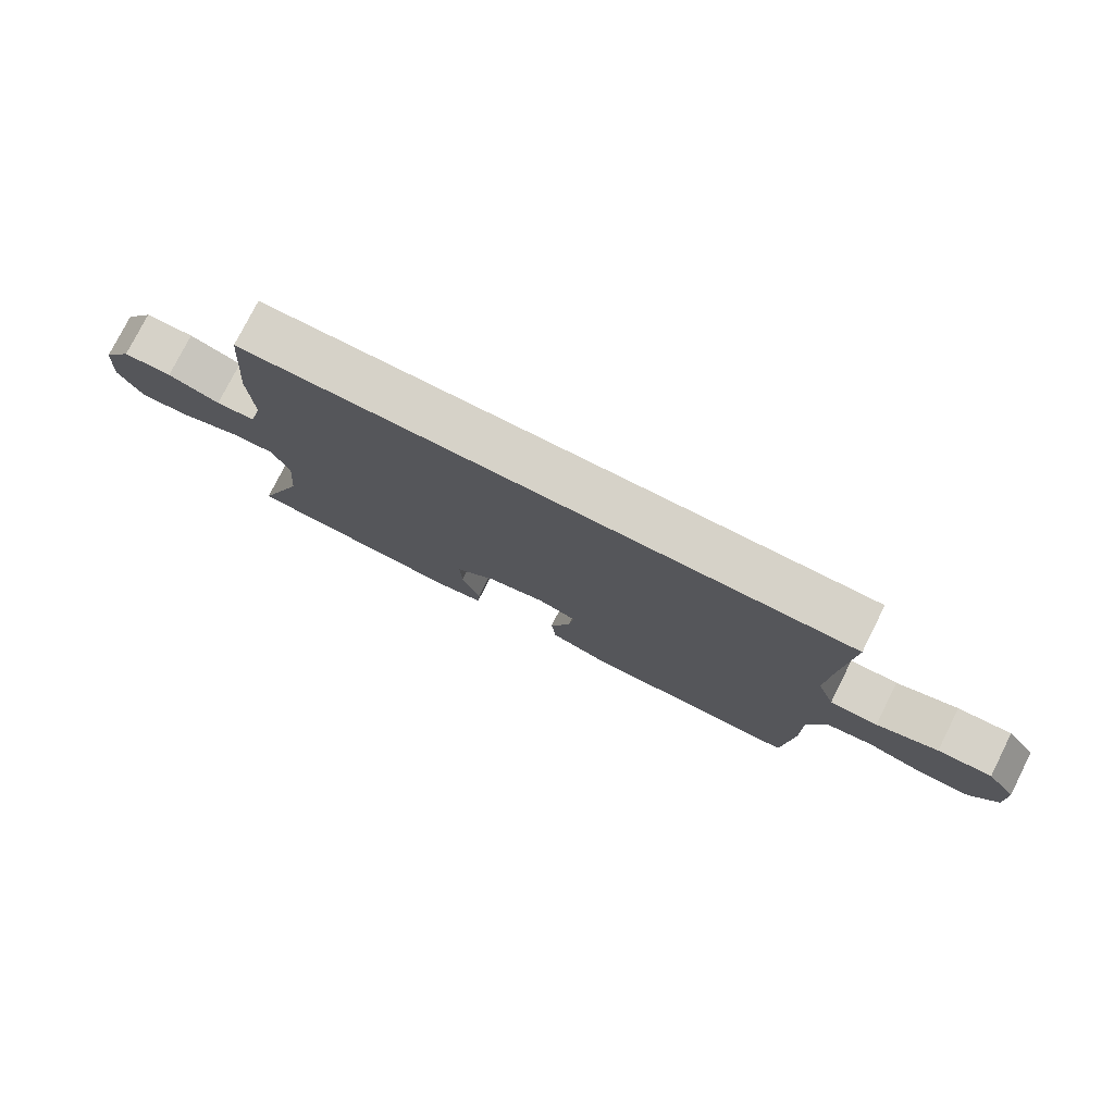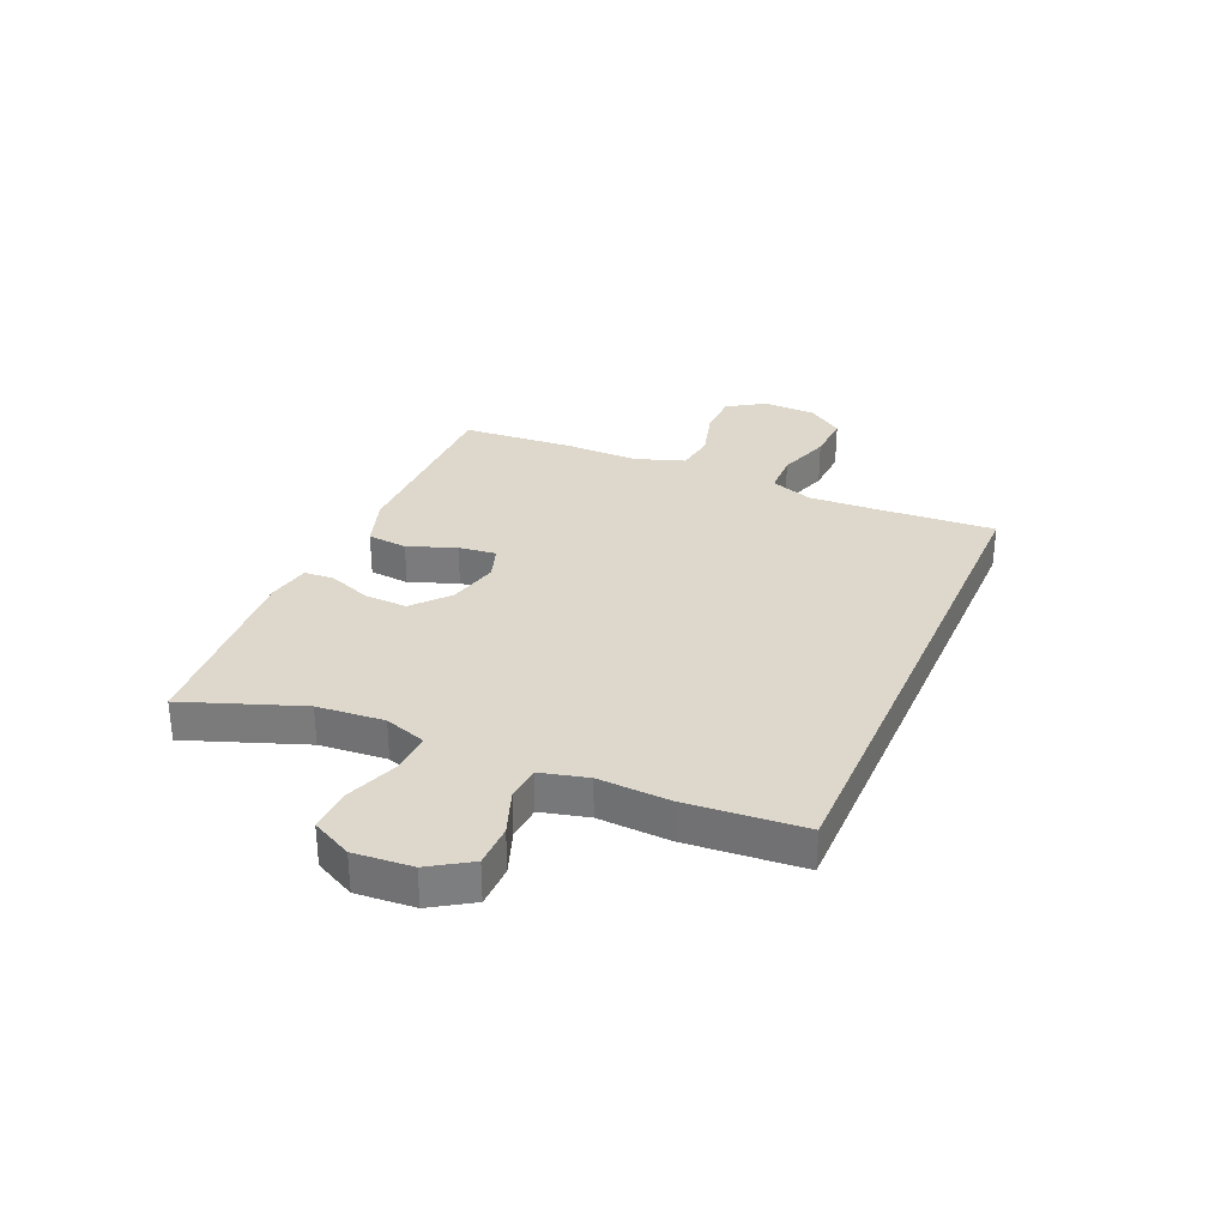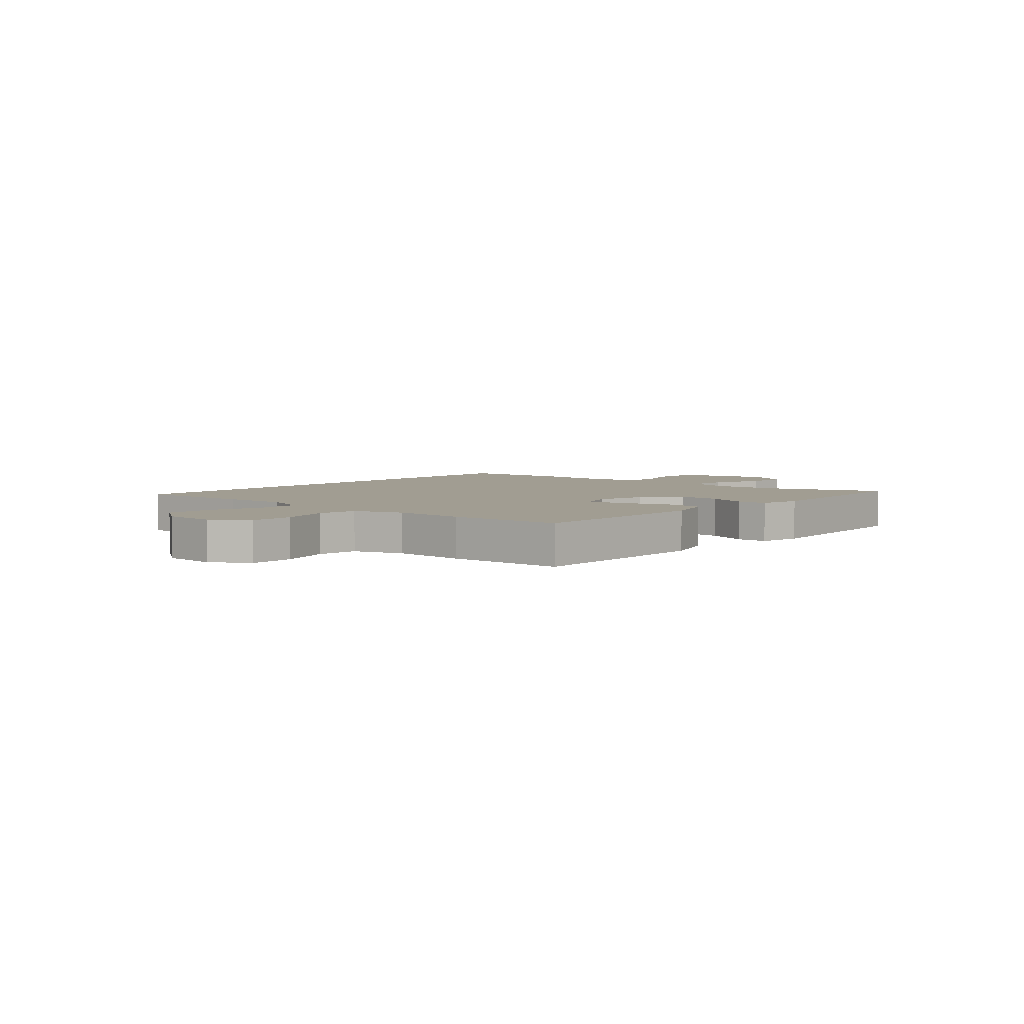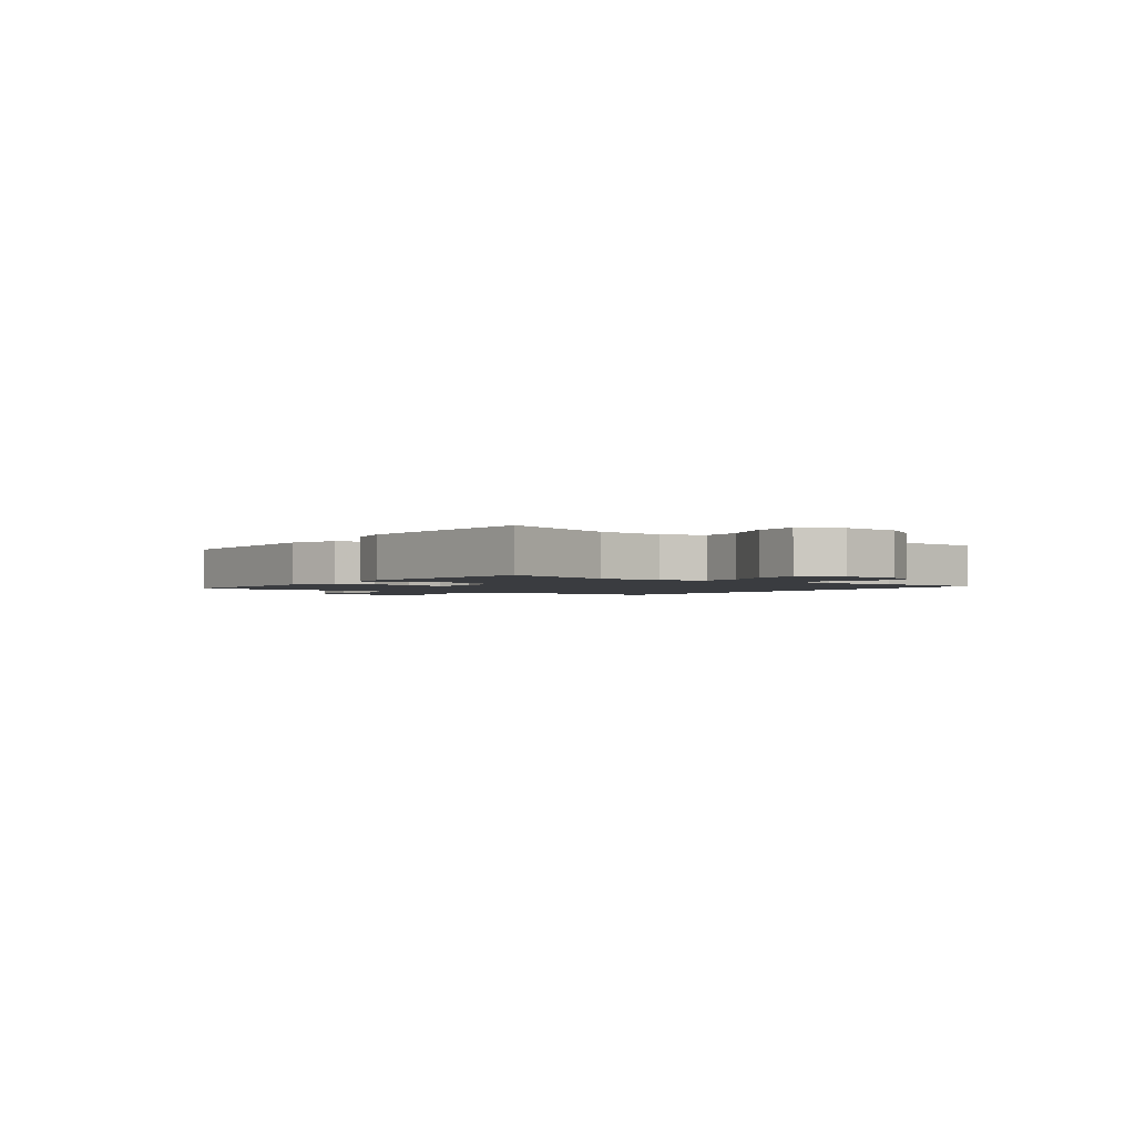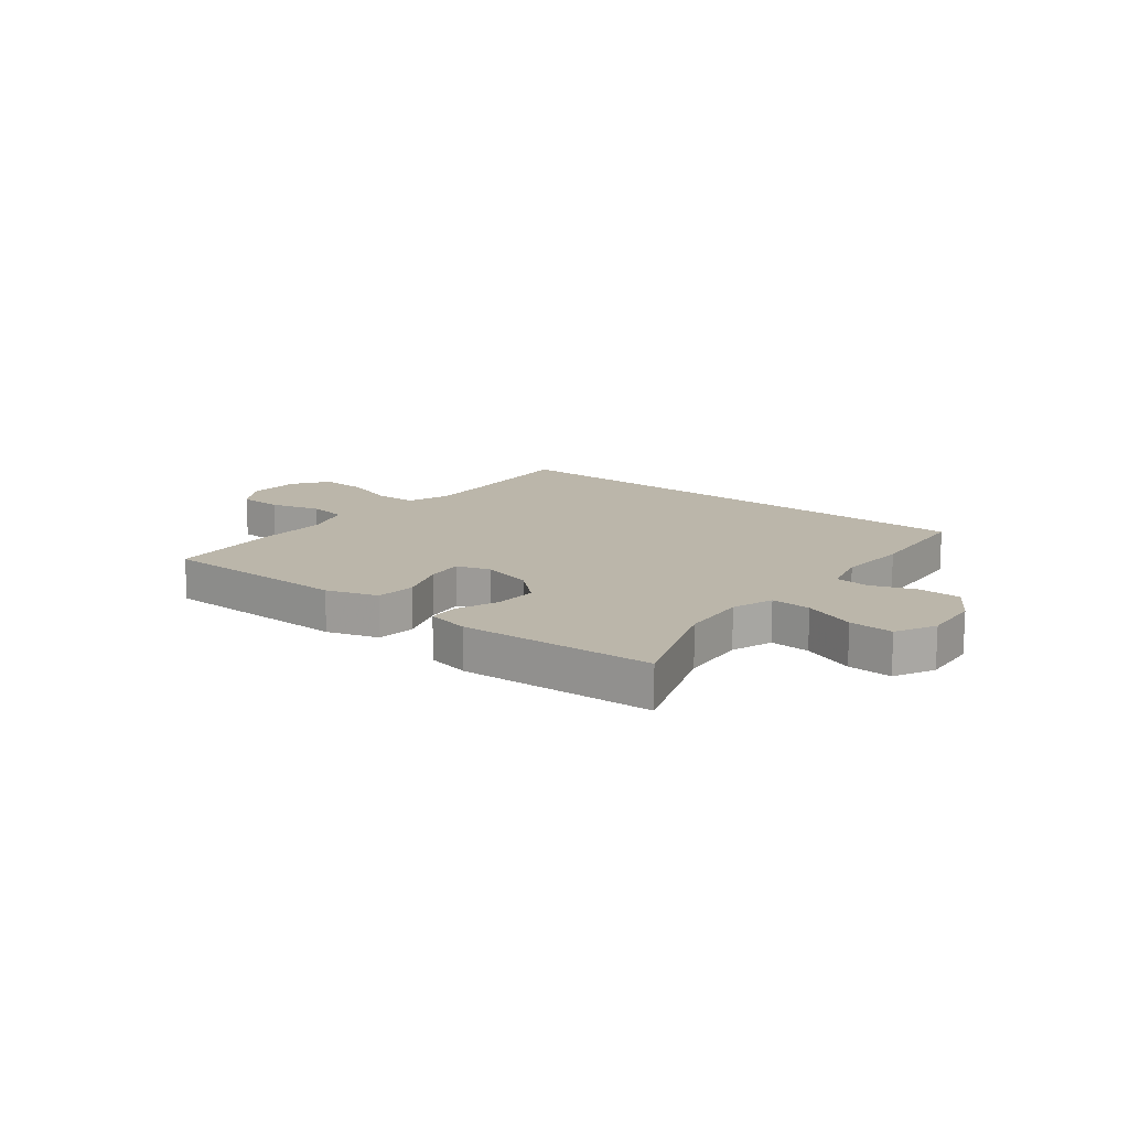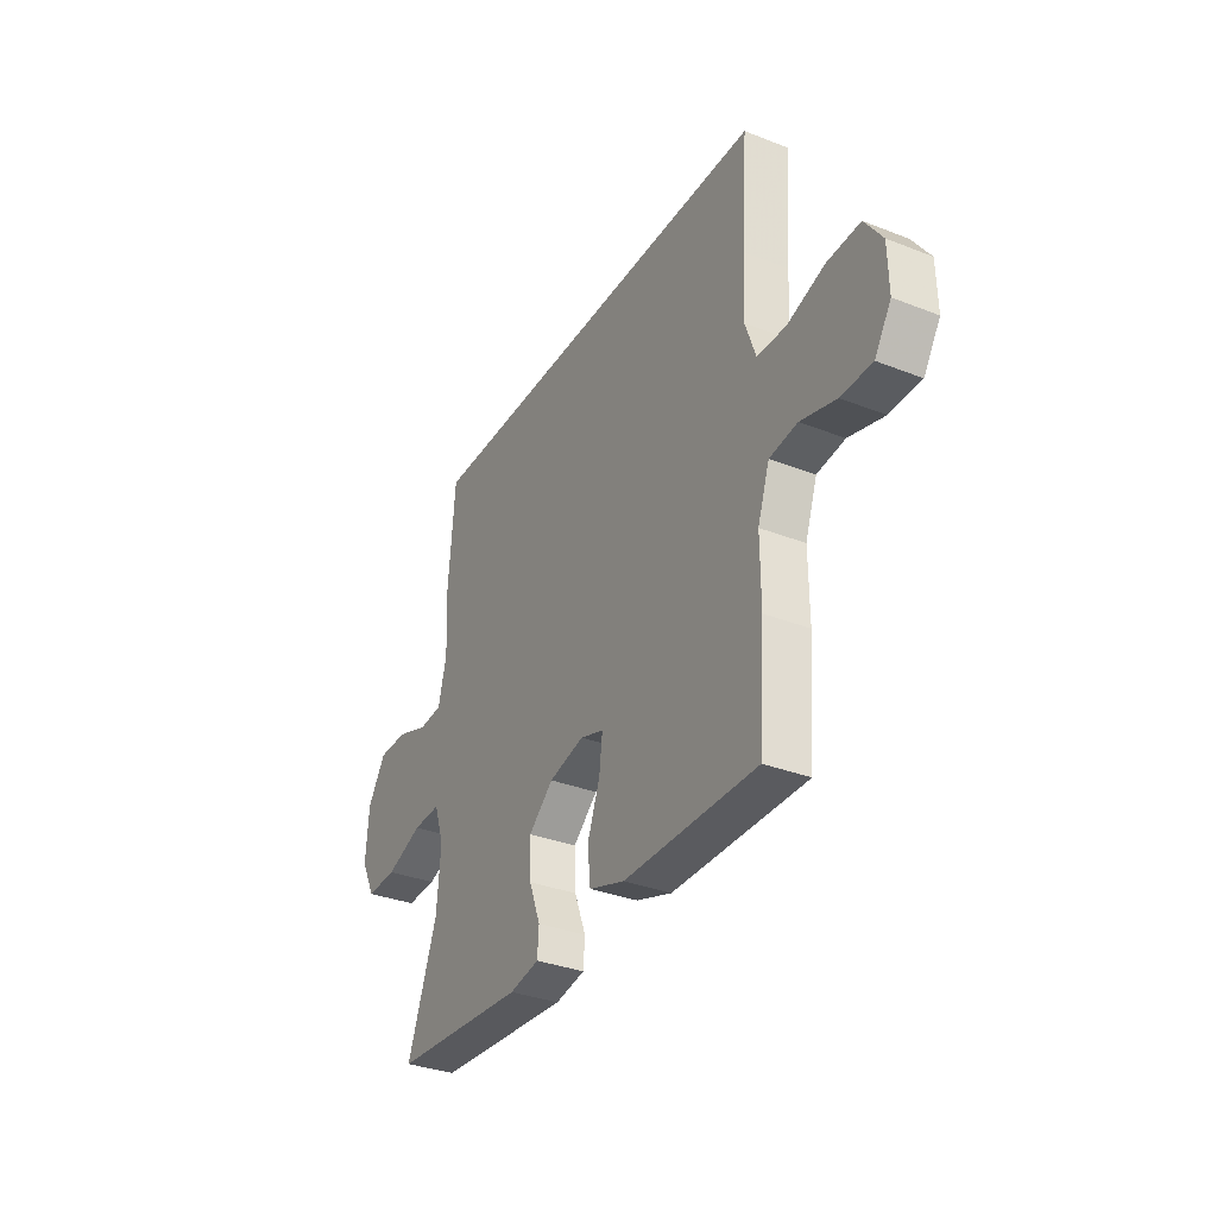
<metadata>
{"format":"obj","ext":"obj","renderer":"f3d","projection":"perspective","resolution":1024,"background":"white","views":[{"elev":77.6,"azim":26.7,"up":"+Z"},{"elev":31.1,"azim":-66.5,"up":"+Y"},{"elev":4.6,"azim":131.7,"up":"+Y"},{"elev":-1.9,"azim":-125.6,"up":"+Y"},{"elev":13.9,"azim":-141.3,"up":"+Y"},{"elev":-33.4,"azim":61.8,"up":"+Z"}]}
</metadata>
<code>
v -0.5 0.07 -0.5
v -0.424 0.07 -0.293
v -0.414 0.07 -0.174
v -0.439 0.07 -0.1
v -0.51 0.07 -0.103
v -0.603 0.07 -0.138
v -0.681 0.07 -0.141
v -0.717 0.07 -0.07
v -0.709 0.07 0.033
v -0.663 0.07 0.105
v -0.588 0.07 0.106
v -0.508 0.07 0.077
v -0.447 0.07 0.082
v -0.426 0.07 0.166
v -0.432 0.07 0.294
v -0.415 0.07 0.5
v 0.519 0.07 0.5
v 0.505 0.07 0.289
v 0.499 0.07 0.17
v 0.526 0.07 0.094
v 0.6 0.07 0.092
v 0.695 0.07 0.123
v 0.779 0.07 0.127
v 0.824 0.07 0.063
v 0.826 0.07 -0.031
v 0.784 0.07 -0.097
v 0.705 0.07 -0.098
v 0.615 0.07 -0.073
v 0.544 0.07 -0.083
v 0.514 0.07 -0.17
v 0.515 0.07 -0.298
v 0.5 0.07 -0.5
v 0.298 0.07 -0.5
v 0.16 0.07 -0.5
v 0.069 0.07 -0.47
v 0.062 0.07 -0.399
v 0.094 0.07 -0.314
v 0.102 0.07 -0.247
v 0.042 0.07 -0.227
v -0.048 0.07 -0.249
v -0.111 0.07 -0.304
v -0.108 0.07 -0.38
v -0.079 0.07 -0.456
v -0.083 0.07 -0.509
v -0.159 0.07 -0.524
v -0.5 0 -0.5
v -0.424 0 -0.293
v -0.414 0 -0.174
v -0.439 0 -0.1
v -0.51 0 -0.103
v -0.603 0 -0.138
v -0.681 0 -0.141
v -0.717 0 -0.07
v -0.709 0 0.033
v -0.663 0 0.105
v -0.588 0 0.106
v -0.508 0 0.077
v -0.447 0 0.082
v -0.426 0 0.166
v -0.432 0 0.294
v -0.415 0 0.5
v 0.519 0 0.5
v 0.505 0 0.289
v 0.499 0 0.17
v 0.526 0 0.094
v 0.6 0 0.092
v 0.695 0 0.123
v 0.779 0 0.127
v 0.824 0 0.063
v 0.826 0 -0.031
v 0.784 0 -0.097
v 0.705 0 -0.098
v 0.615 0 -0.073
v 0.544 0 -0.083
v 0.514 0 -0.17
v 0.515 0 -0.298
v 0.5 0 -0.5
v 0.298 0 -0.5
v 0.16 0 -0.5
v 0.069 0 -0.47
v 0.062 0 -0.399
v 0.094 0 -0.314
v 0.102 0 -0.247
v 0.042 0 -0.227
v -0.048 0 -0.249
v -0.111 0 -0.304
v -0.108 0 -0.38
v -0.079 0 -0.456
v -0.083 0 -0.509
v -0.159 0 -0.524
f 42 43 44 45
f 41 42 45 1
f 40 41 1 2
f 39 40 2 3
f 34 35 36 37
f 33 34 37 38
f 30 31 32 33
f 29 30 33 38
f 25 26 27 28
f 25 28 29
f 24 25 29
f 21 22 23 24
f 20 21 24 29
f 19 20 29 38
f 15 16 17 18
f 14 15 18 19
f 13 14 19 38
f 9 10 11 12
f 5 6 7 8
f 4 5 8 9
f 39 3 4
f 39 4 9 12
f 12 13 38 39
f 90 89 88 87
f 46 90 87 86
f 47 46 86 85
f 48 47 85 84
f 82 81 80 79
f 83 82 79 78
f 78 77 76 75
f 83 78 75 74
f 73 72 71 70
f 74 73 70
f 74 70 69
f 69 68 67 66
f 74 69 66 65
f 83 74 65 64
f 63 62 61 60
f 64 63 60 59
f 83 64 59 58
f 57 56 55 54
f 53 52 51 50
f 54 53 50 49
f 49 48 84
f 57 54 49 84
f 84 83 58 57
f 1 46 47 2
f 2 47 48 3
f 3 48 49 4
f 4 49 50 5
f 5 50 51 6
f 6 51 52 7
f 7 52 53 8
f 8 53 54 9
f 9 54 55 10
f 10 55 56 11
f 11 56 57 12
f 12 57 58 13
f 13 58 59 14
f 14 59 60 15
f 15 60 61 16
f 16 61 62 17
f 17 62 63 18
f 18 63 64 19
f 19 64 65 20
f 20 65 66 21
f 21 66 67 22
f 22 67 68 23
f 23 68 69 24
f 24 69 70 25
f 25 70 71 26
f 26 71 72 27
f 27 72 73 28
f 28 73 74 29
f 29 74 75 30
f 30 75 76 31
f 31 76 77 32
f 32 77 78 33
f 33 78 79 34
f 34 79 80 35
f 35 80 81 36
f 36 81 82 37
f 37 82 83 38
f 38 83 84 39
f 39 84 85 40
f 40 85 86 41
f 41 86 87 42
f 42 87 88 43
f 43 88 89 44
f 44 89 90 45
f 45 90 46 1

</code>
